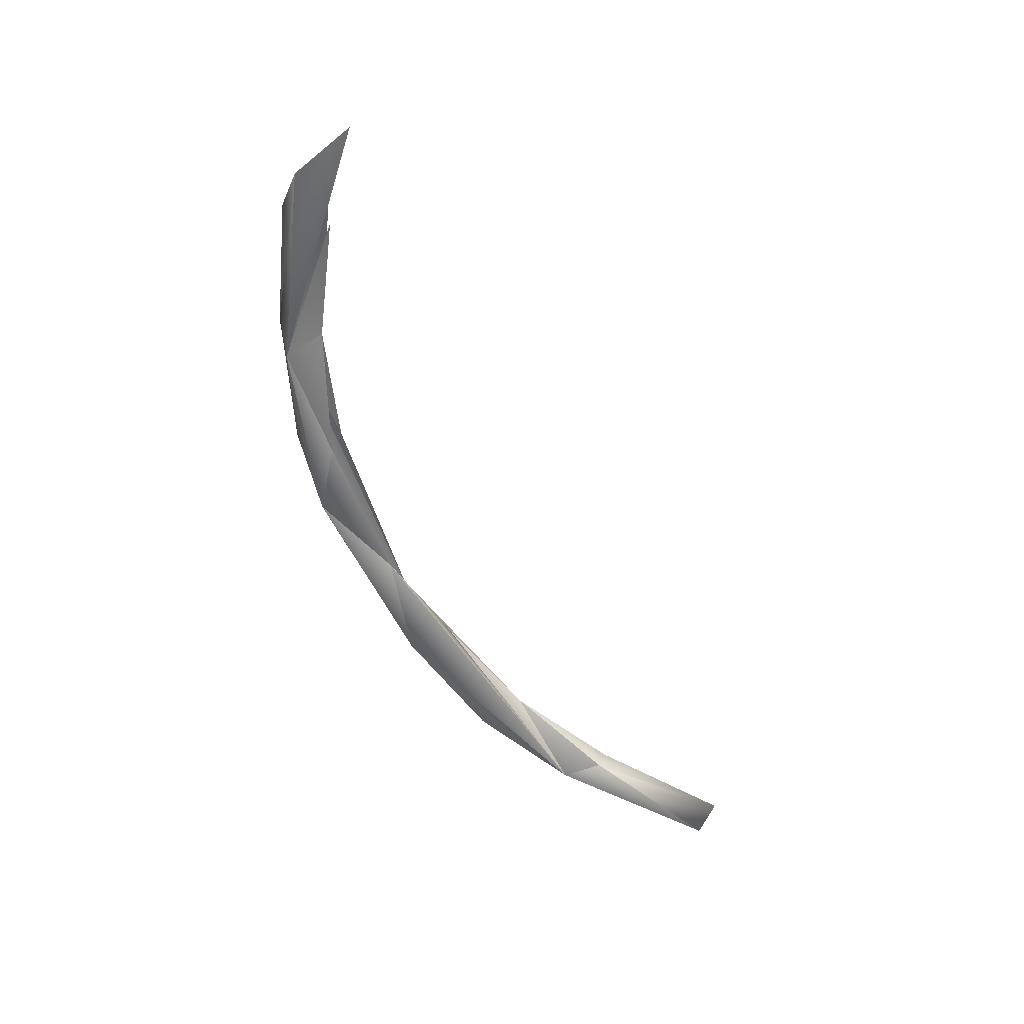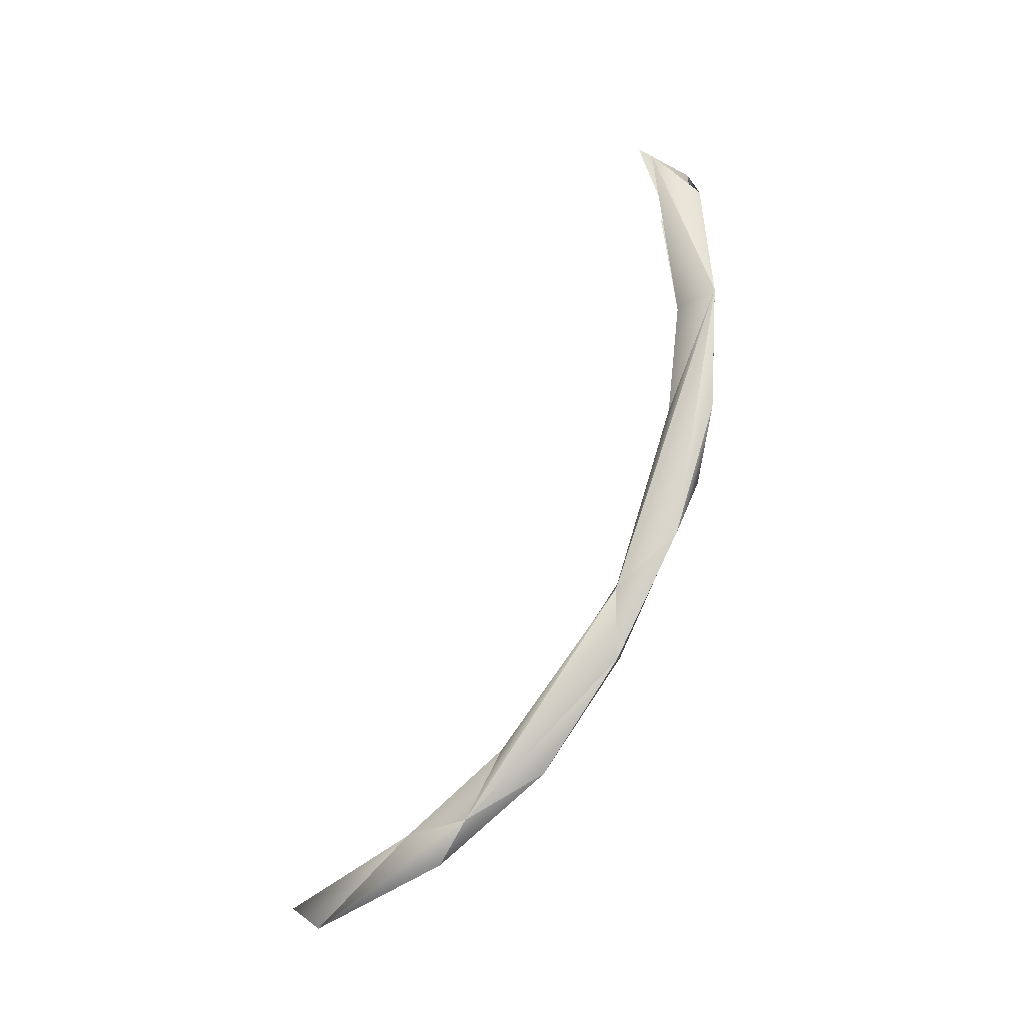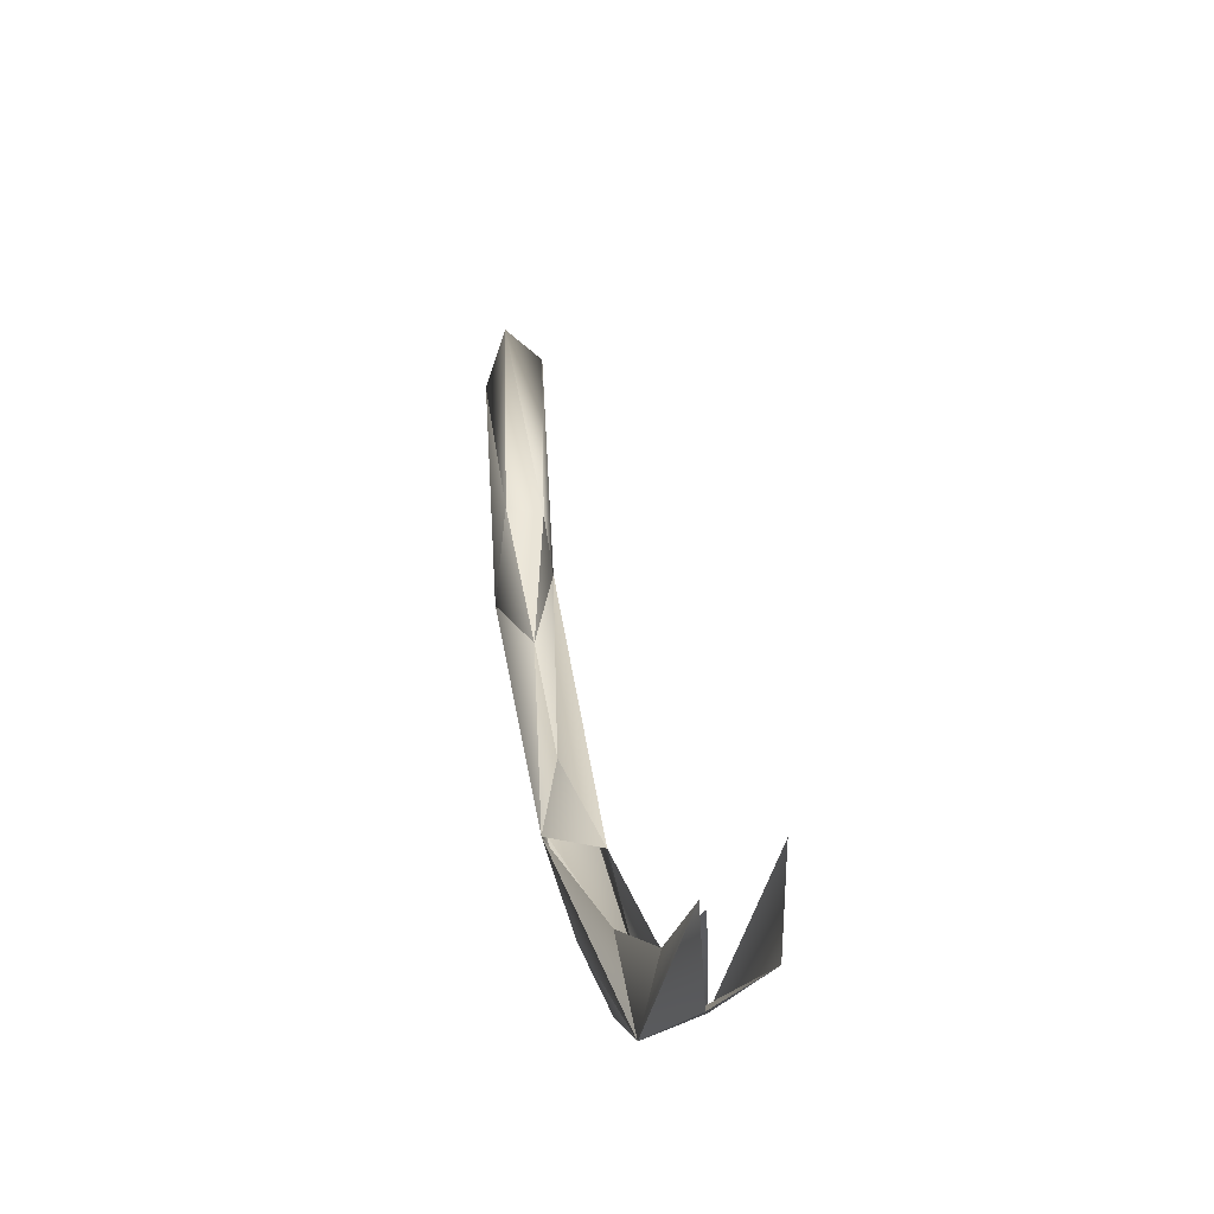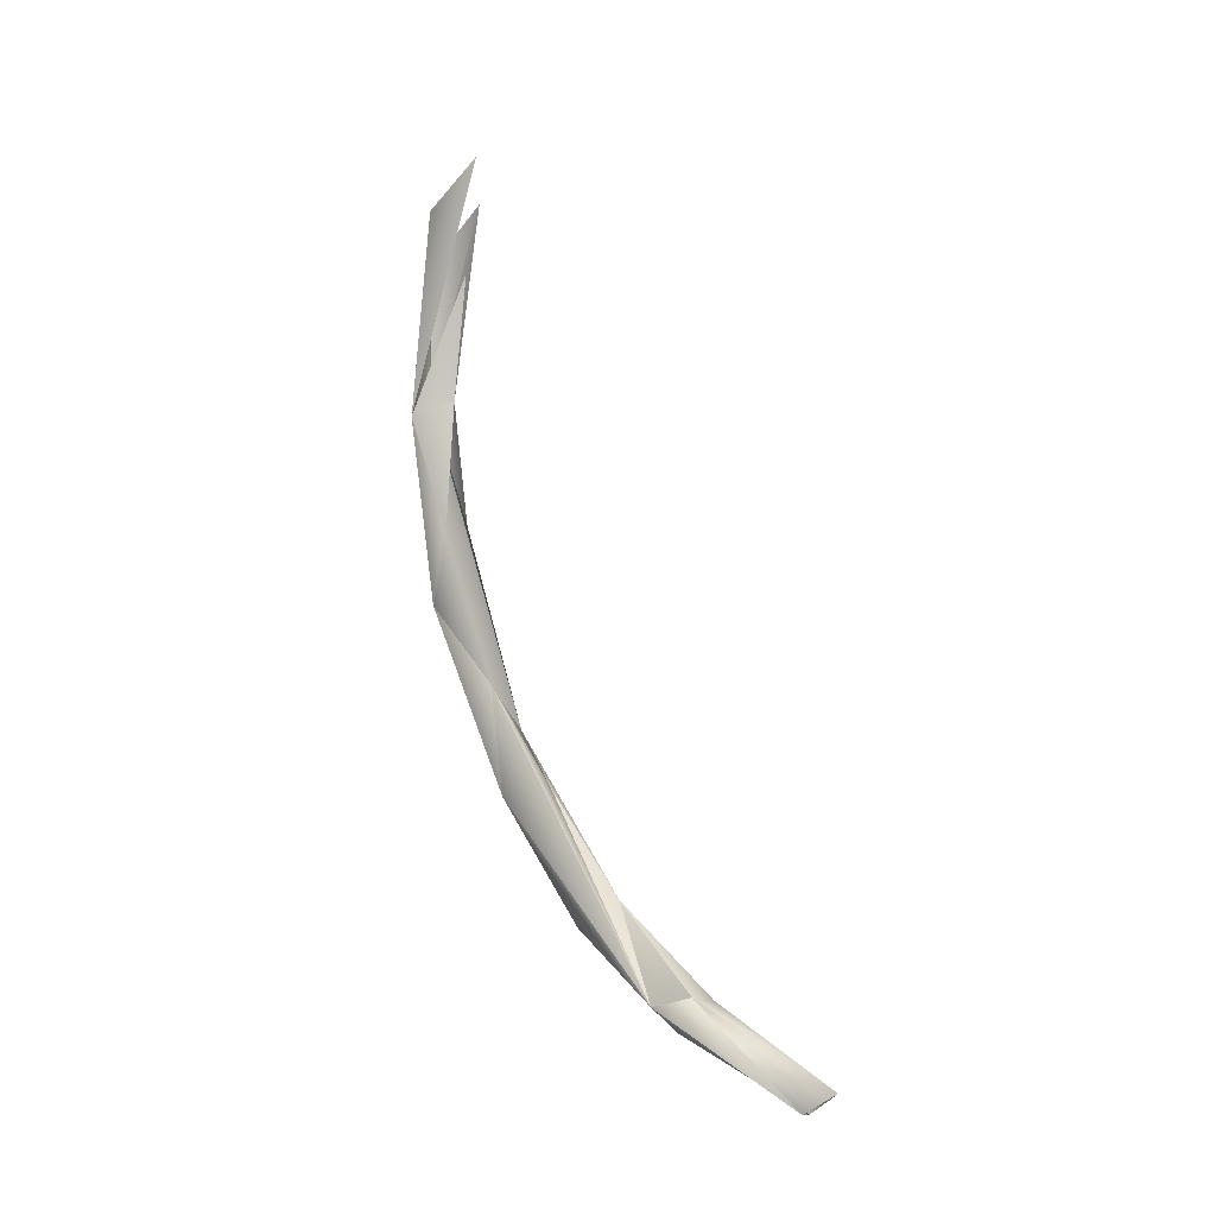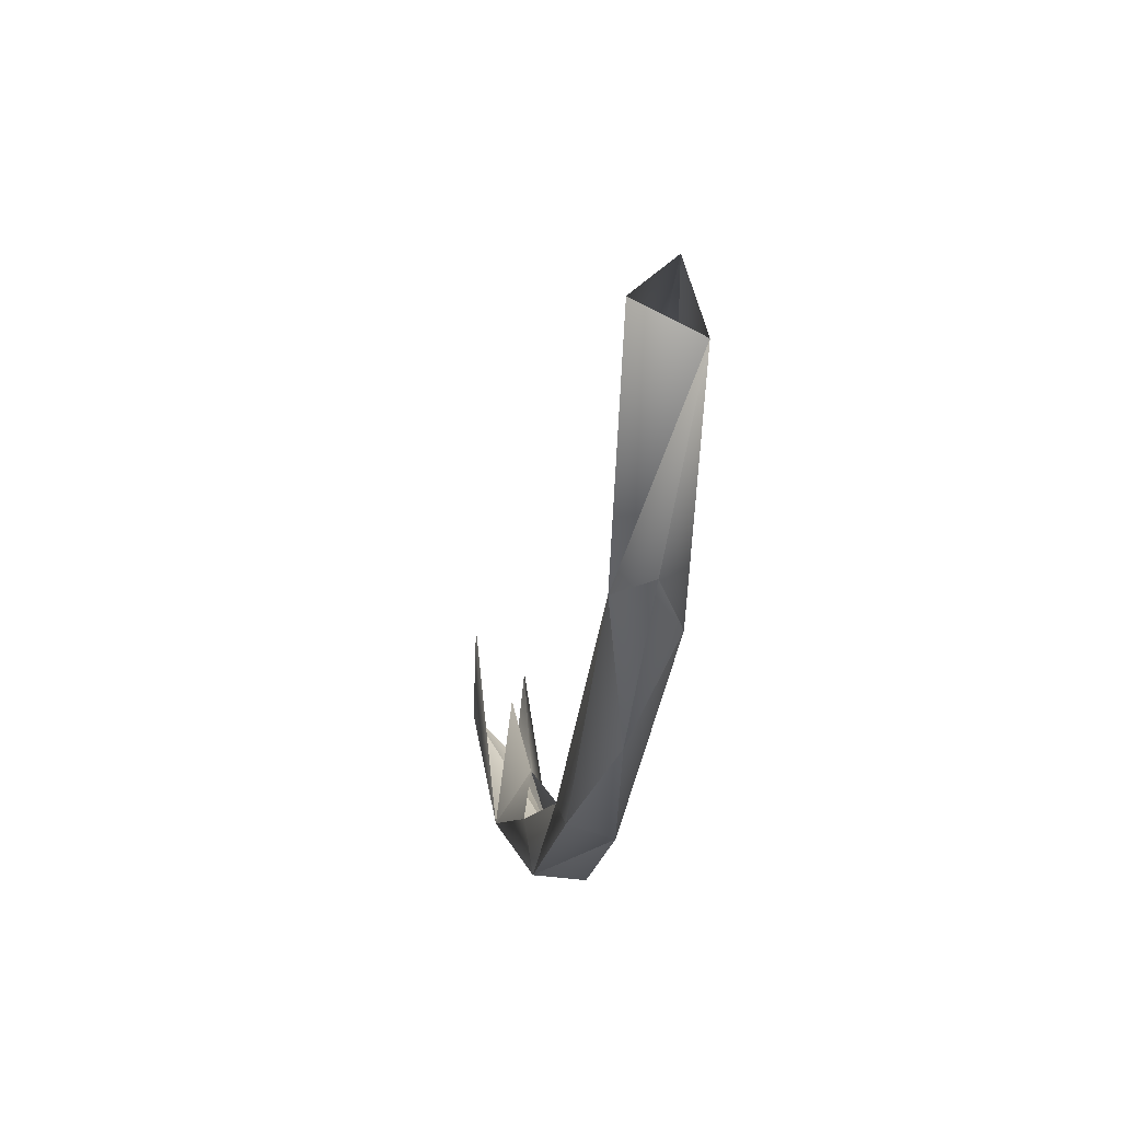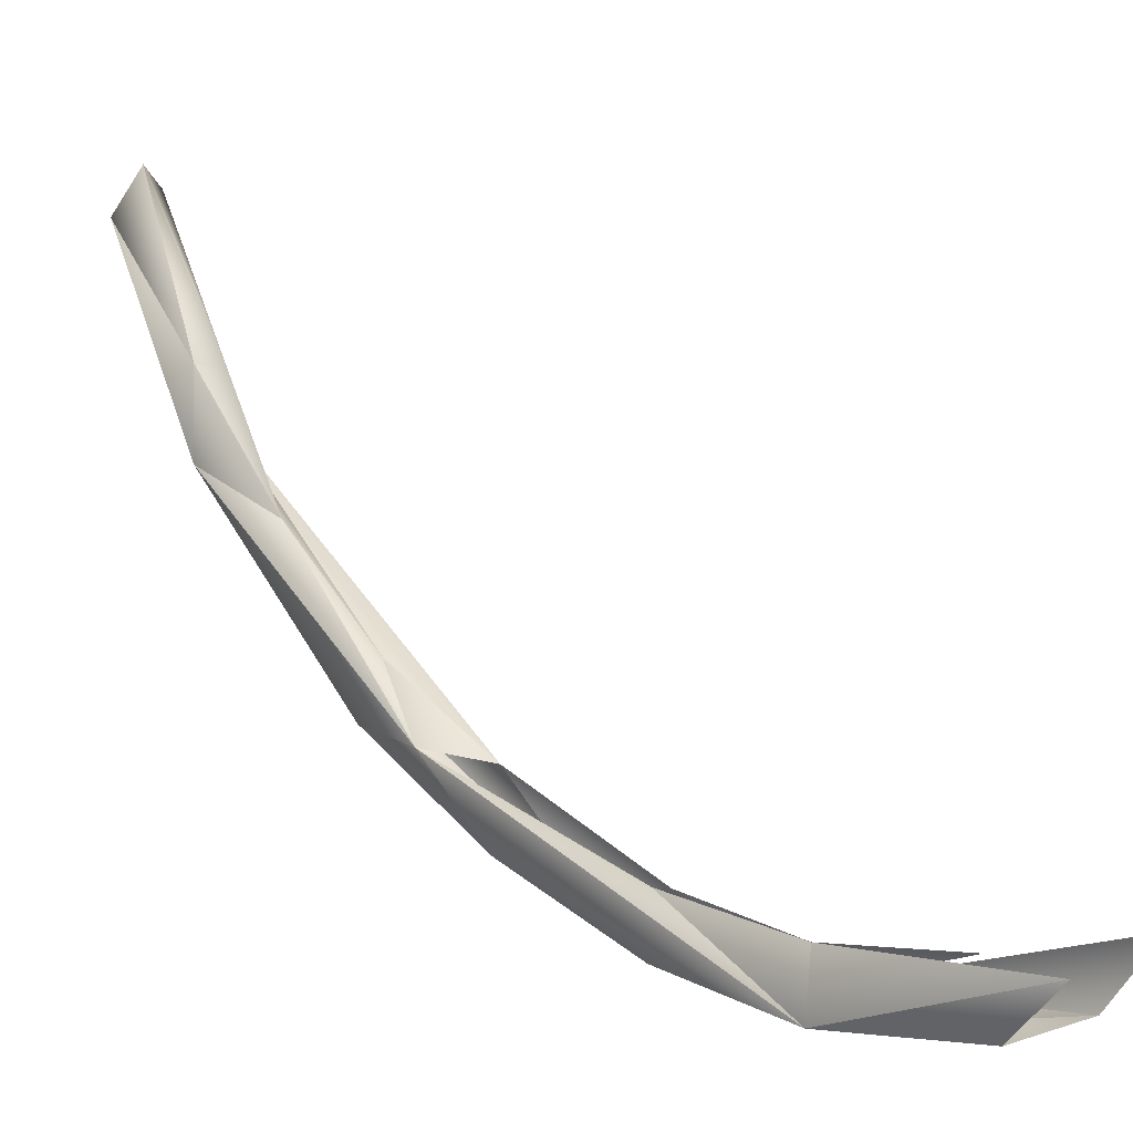
<metadata>
{"format":"obj","ext":"obj","renderer":"f3d","projection":"perspective","resolution":1024,"background":"white","views":[{"elev":33.1,"azim":-84.3,"up":"+Y"},{"elev":-23.4,"azim":113.1,"up":"+Y"},{"elev":-7.0,"azim":171.0,"up":"+Z"},{"elev":-1.2,"azim":-50.6,"up":"+Y"},{"elev":13.2,"azim":-7.0,"up":"+Z"},{"elev":7.1,"azim":135.5,"up":"+Z"}]}
</metadata>
<code>
o LM_GI_gi10_swRO
v 2407 -2.738e+04 -2.849e+04
v 1026 -4602 -3.542e+04
v 2021 1.03e+04 -4.227e+04
v -2572 7738 -4.065e+04
v 457.5 9406 -3.691e+04
v -1765 -5397 -3.608e+04
v 1026 -4602 -3.542e+04
v 457.5 9406 -3.691e+04
v 2021 1.03e+04 -4.227e+04
v -2024 -1.357e+04 -3.774e+04
v -1765 -5397 -3.608e+04
v -1388 -2.234e+04 -2.953e+04
v -1765 -5397 -3.608e+04
v -2024 -1.357e+04 -3.774e+04
v -2572 7738 -4.065e+04
v 2407 -2.738e+04 -2.849e+04
v 2021 1.03e+04 -4.227e+04
v 926 -2.082e+04 -3.578e+04
v 459 2.367e+04 -3.512e+04
v 457.5 9406 -3.691e+04
v -2572 7738 -4.065e+04
v -2024 -1.357e+04 -3.774e+04
v 915.5 -5078 -4.093e+04
v -2572 7738 -4.065e+04
v 2021 1.03e+04 -4.227e+04
v 915.5 -5078 -4.093e+04
v 926 -2.082e+04 -3.578e+04
v 2021 1.03e+04 -4.227e+04
v 457.5 9406 -3.691e+04
v 2410 3.177e+04 -3.493e+04
v 915.5 -5078 -4.093e+04
v 2021 1.03e+04 -4.227e+04
v -2572 7738 -4.065e+04
v -1388 -2.234e+04 -2.953e+04
v 2407 -2.738e+04 -2.849e+04
v 464 -3.322e+04 -2.261e+04
v 926 -2.082e+04 -3.578e+04
v 915.5 -5078 -4.093e+04
v -2024 -1.357e+04 -3.774e+04
v -2200 -3.439e+04 -2.712e+04
v -2024 -1.357e+04 -3.774e+04
v -1388 -2.234e+04 -2.953e+04
v -2135 3.067e+04 -3.823e+04
v -2572 7738 -4.065e+04
v 2021 1.03e+04 -4.227e+04
v 926 -2.082e+04 -3.578e+04
v -2024 -1.357e+04 -3.774e+04
v 927.8 -3.557e+04 -2.791e+04
v -2135 3.067e+04 -3.823e+04
v -1378 3.602e+04 -3.191e+04
v -2572 7738 -4.065e+04
v 2407 -2.738e+04 -2.849e+04
v 926 -2.082e+04 -3.578e+04
v 927.8 -3.557e+04 -2.791e+04
v -2024 -1.357e+04 -3.774e+04
v -2200 -3.439e+04 -2.712e+04
v 927.8 -3.557e+04 -2.791e+04
v 2410 3.177e+04 -3.493e+04
v 920.9 2.558e+04 -4.062e+04
v 2021 1.03e+04 -4.227e+04
v 568.7 -4.468e+04 -1.313e+04
v 464 -3.322e+04 -2.261e+04
v 2407 -2.738e+04 -2.849e+04
v 920.9 2.558e+04 -4.062e+04
v -2135 3.067e+04 -3.823e+04
v 2021 1.03e+04 -4.227e+04
v -2304 -5.487e+04 -6629
v -1388 -2.234e+04 -2.953e+04
v 464 -3.322e+04 -2.261e+04
v -2200 -3.439e+04 -2.712e+04
v -1388 -2.234e+04 -2.953e+04
v -2304 -5.487e+04 -6629
v 2407 -2.738e+04 -2.849e+04
v 927.8 -3.557e+04 -2.791e+04
v 2444 -5.317e+04 -9346
v 2444 -5.317e+04 -9346
v 568.7 -4.468e+04 -1.313e+04
v 2407 -2.738e+04 -2.849e+04
v 927.8 -3.557e+04 -2.791e+04
v -2200 -3.439e+04 -2.712e+04
v -365.5 -4.794e+04 -1.803e+04
v 568.7 -4.468e+04 -1.313e+04
v -2304 -5.487e+04 -6629
v 464 -3.322e+04 -2.261e+04
v -2200 -3.439e+04 -2.712e+04
v -2304 -5.487e+04 -6629
v -365.5 -4.794e+04 -1.803e+04
v -365.5 -4.794e+04 -1.803e+04
v 2444 -5.317e+04 -9346
v 927.8 -3.557e+04 -2.791e+04
v -1346 -5.352e+04 -2136
v 568.7 -4.468e+04 -1.313e+04
v 1549 -5.41e+04 -1511
v 1549 -5.41e+04 -1511
v 568.7 -4.468e+04 -1.313e+04
v 2444 -5.317e+04 -9346
v -2304 -5.487e+04 -6629
v 568.7 -4.468e+04 -1.313e+04
v -1346 -5.352e+04 -2136
v -365.5 -4.794e+04 -1.803e+04
v 212 -5.766e+04 -5098
v 2444 -5.317e+04 -9346
v -365.5 -4.794e+04 -1.803e+04
v -2304 -5.487e+04 -6629
v 212 -5.766e+04 -5098
v 1549 -5.41e+04 -1511
v 728.1 -6.135e+04 1.4e+04
v -1346 -5.352e+04 -2136
v 2444 -5.317e+04 -9346
v 1908 -6.421e+04 9770
v 1549 -5.41e+04 -1511
v -2304 -5.487e+04 -6629
v -1346 -5.352e+04 -2136
v -2528 -6.316e+04 1.2e+04
v 212 -5.766e+04 -5098
v 1908 -6.421e+04 9770
v 2444 -5.317e+04 -9346
v 212 -5.766e+04 -5098
v -2304 -5.487e+04 -6629
v 1908 -6.421e+04 9770
v -1346 -5.352e+04 -2136
v 728.1 -6.135e+04 1.4e+04
v -2528 -6.316e+04 1.2e+04
v 1908 -6.421e+04 9770
v 728.1 -6.135e+04 1.4e+04
v 1549 -5.41e+04 -1511
v -2304 -5.487e+04 -6629
v -2528 -6.316e+04 1.2e+04
v 1908 -6.421e+04 9770
f 3 2 1
f 6 5 4
f 9 8 7
f 12 11 10
f 15 14 13
f 18 17 16
f 21 20 19
f 24 23 22
f 27 26 25
f 30 29 28
f 33 32 31
f 36 35 34
f 39 38 37
f 42 41 40
f 45 44 43
f 48 47 46
f 51 50 49
f 54 53 52
f 57 56 55
f 60 59 58
f 63 62 61
f 66 65 64
f 69 68 67
f 72 71 70
f 75 74 73
f 78 77 76
f 81 80 79
f 84 83 82
f 87 86 85
f 90 89 88
f 93 92 91
f 96 95 94
f 99 98 97
f 102 101 100
f 105 104 103
f 108 107 106
f 111 110 109
f 114 113 112
f 117 116 115
f 120 119 118
f 123 122 121
f 126 125 124
f 129 128 127

</code>
